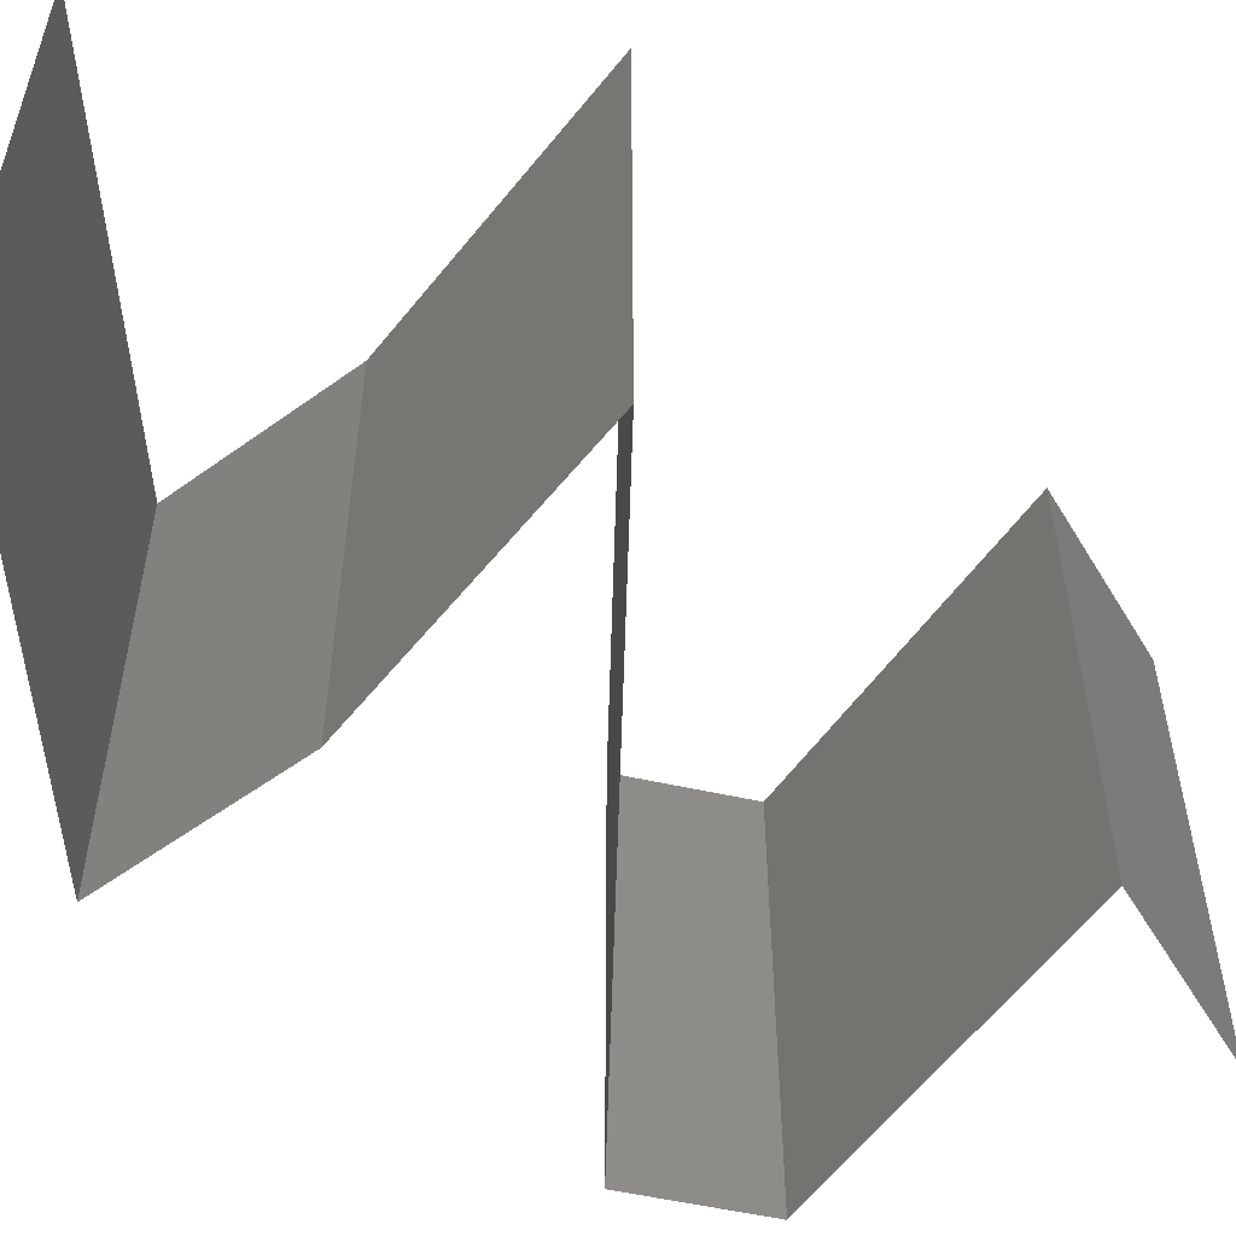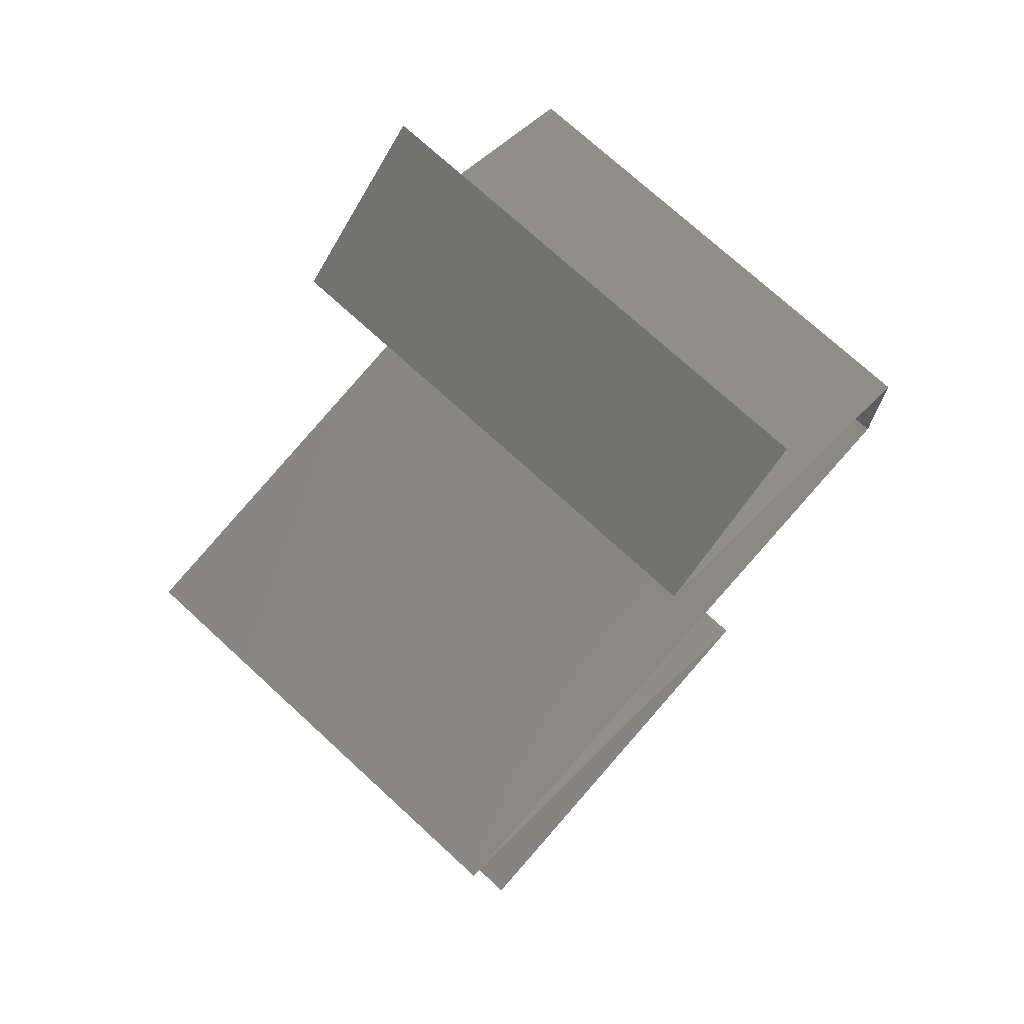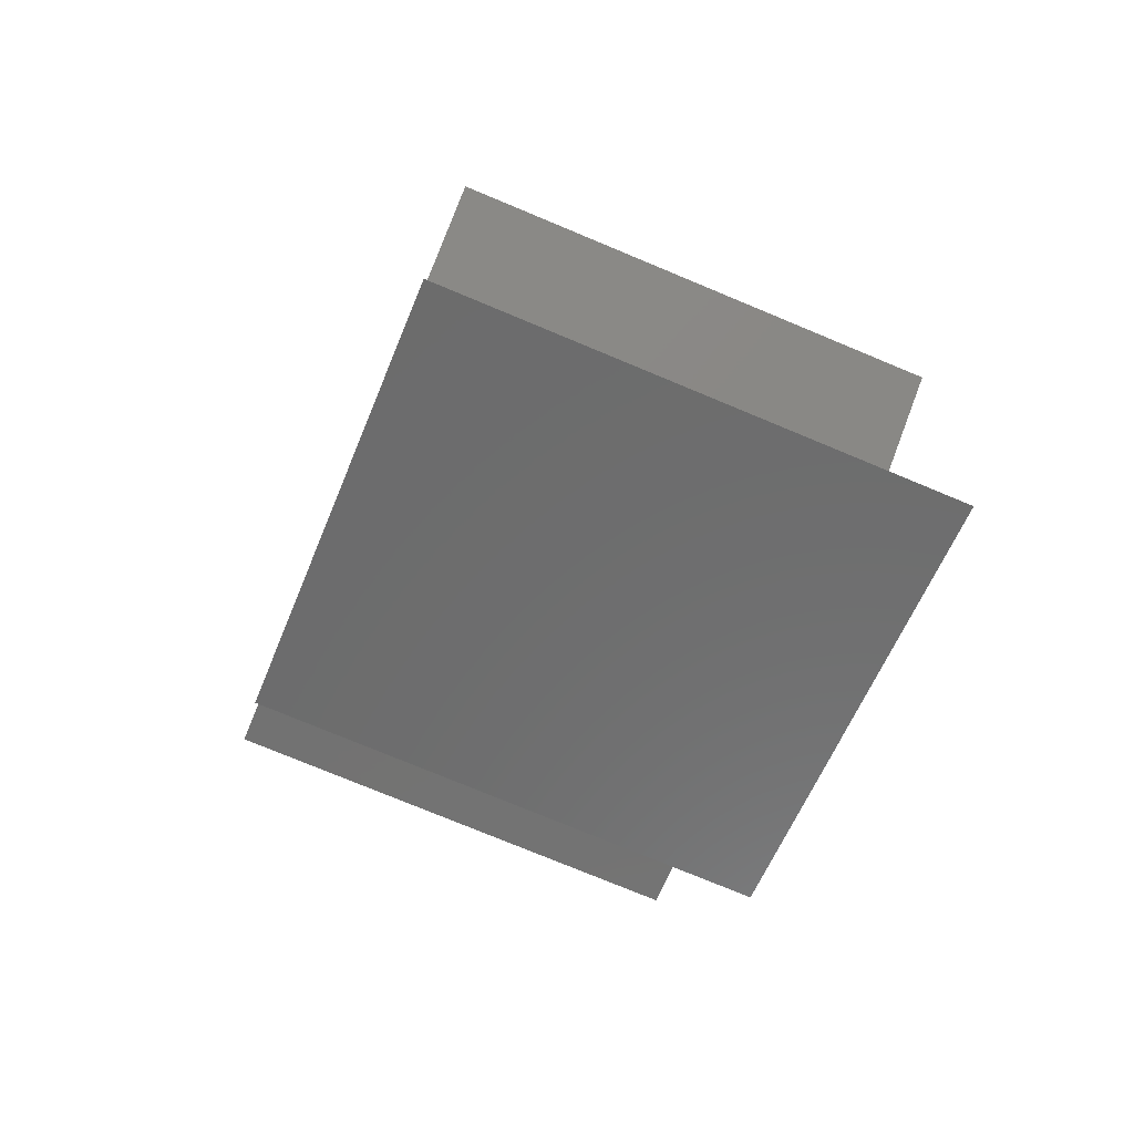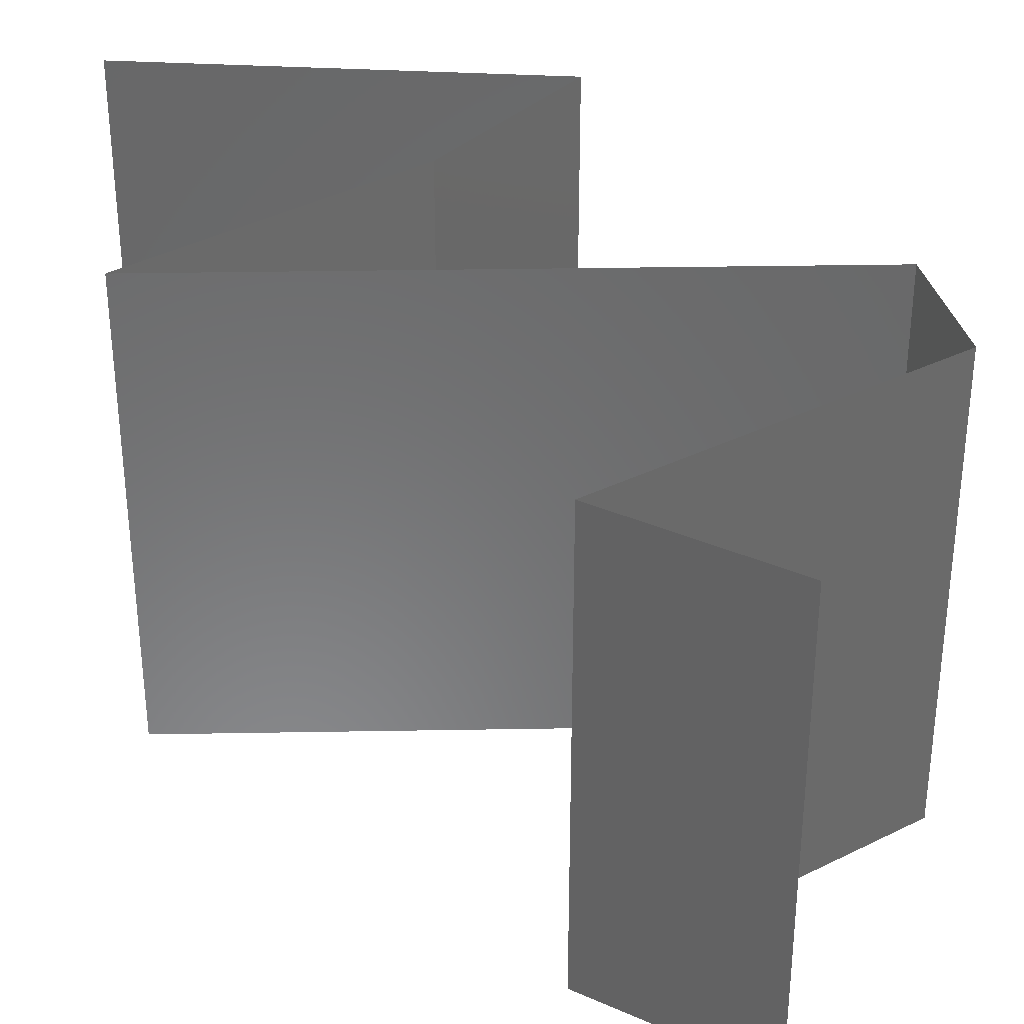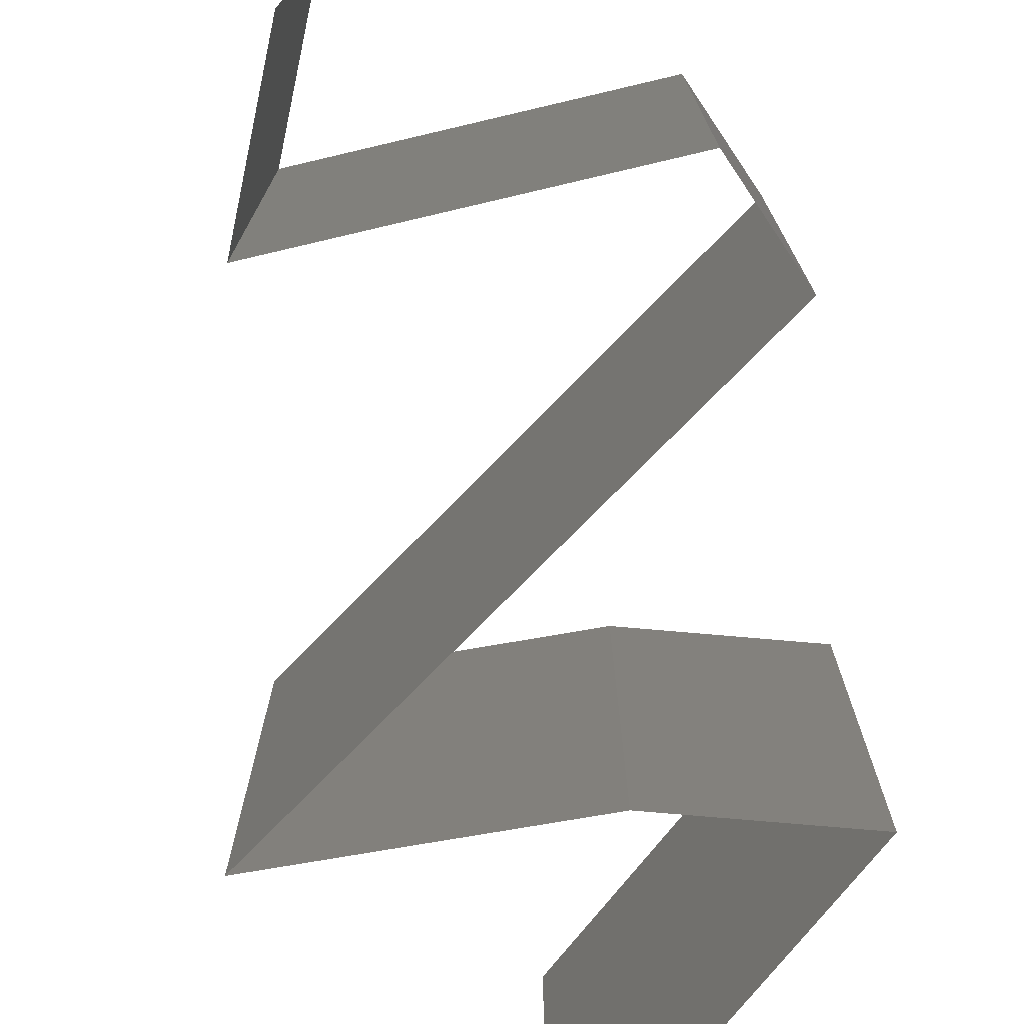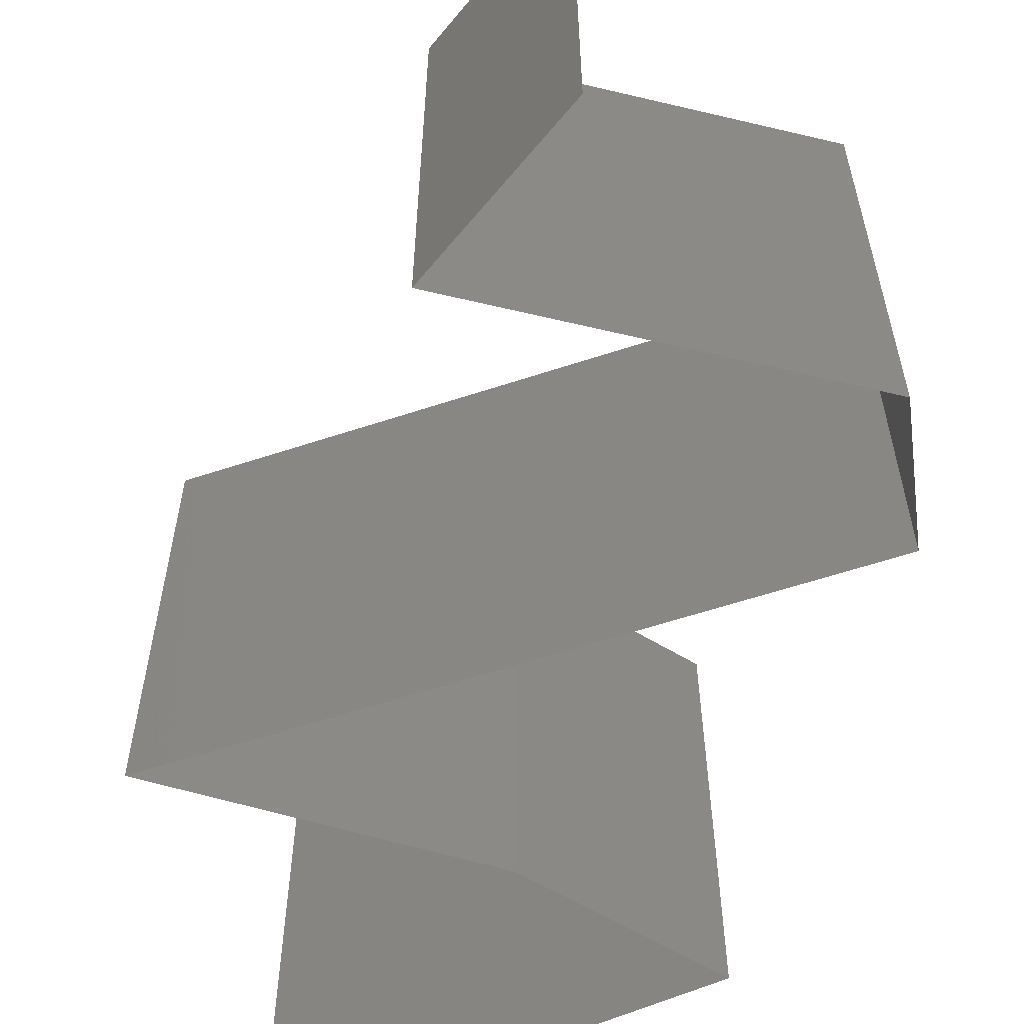
<metadata>
{"format":"stl","ext":"stl","renderer":"f3d","projection":"perspective","resolution":1024,"background":"white","views":[{"elev":-54.3,"azim":76.6,"up":"+Z"},{"elev":73.2,"azim":132.6,"up":"+Y"},{"elev":-76.1,"azim":67.4,"up":"+Y"},{"elev":34.3,"azim":166.9,"up":"+Z"},{"elev":-74.5,"azim":-146.0,"up":"+Z"},{"elev":-59.5,"azim":-173.0,"up":"+Z"}]}
</metadata>
<code>
# stl→obj: 58 verts, 86 faces
v 0.03784 0.03938 0
v 0.03784 0.03938 0.01
v 0.03492 0.04219 0.005
v 0.032 0.045 0.02
v 0.032 0.045 0.01
v 0.03492 0.04219 0.015
v 0.03784 0.03938 0.02
v 0.032 0.045 0
v 0.03042 0.03656 0
v 0.023 0.03375 0
v 0.03064 0.03664 0.007963
v 0.023 0.03375 0.01
v 0.03296 0.03753 0.01438
v 0.023 0.03375 0.02
v 0.028 0.03565 0.01447
v 0.03042 0.03656 0.02
v 0.023 0.02813 0
v 0.023 0.03094 0.005
v 0.023 0.02813 0.02
v 0.023 0.03094 0.015
v 0.023 0.02813 0.01
v 0.041 0.02437 0.02
v 0.032 0.02625 0.02
v 0.0365 0.02531 0.01204
v 0.02944 0.02678 0.01318
v 0.05 0.0225 0.01
v 0.05 0.0225 0.02
v 0.04356 0.02384 0.01318
v 0.0365 0.02531 0.004886
v 0.02925 0.02682 0.006374
v 0.04375 0.0238 0.006374
v 0.05 0.0225 0
v 0.032 0.02625 0
v 0.041 0.02438 0
v 0.04561 0.02053 0.015
v 0.03746 0.01688 0
v 0.03746 0.01688 0.01
v 0.04185 0.01884 0.005
v 0.04586 0.02064 0.005
v 0.03746 0.01688 0.02
v 0.0416 0.01873 0.015
v 0.04373 0.01969 0
v 0.04373 0.01969 0.02
v 0.04373 0.01969 0.01
v 0.03398 0.01406 0.015
v 0.03051 0.01125 0
v 0.03051 0.01125 0.01
v 0.03398 0.01406 0.005
v 0.03051 0.01125 0.02
v 0.04823 0.005625 0.02
v 0.03937 0.008438 0.02
v 0.04106 0.0079 0.01233
v 0.04823 0.005625 0.01
v 0.03708 0.009164 0.006809
v 0.03937 0.008437 0
v 0.03494 0.009844 0.015
v 0.04823 0.005625 0
v 0.04285 0.007331 0.005785
f 1 2 3
f 4 5 6
f 2 7 6
f 5 8 3
f 8 1 3
f 5 2 6
f 7 4 6
f 2 5 3
f 9 10 11
f 1 9 11
f 10 12 11
f 2 1 11
f 7 2 13
f 12 14 15
f 14 16 15
f 16 7 13
f 13 2 11
f 13 11 15
f 11 12 15
f 16 13 15
f 10 17 18
f 19 14 20
f 21 12 18
f 12 21 20
f 12 10 18
f 14 12 20
f 17 21 18
f 21 19 20
f 22 23 24
f 19 21 25
f 26 27 28
f 23 19 25
f 27 22 28
f 29 24 30
f 24 29 31
f 32 26 31
f 21 17 30
f 24 25 30
f 28 24 31
f 17 33 30
f 34 32 31
f 24 23 25
f 22 24 28
f 33 34 29
f 29 34 31
f 33 29 30
f 26 28 31
f 25 21 30
f 27 26 35
f 36 37 38
f 26 32 39
f 37 40 41
f 42 36 38
f 43 27 35
f 40 43 41
f 32 42 39
f 43 35 41
f 42 38 39
f 41 35 44
f 39 38 44
f 38 37 44
f 37 41 44
f 35 26 44
f 26 39 44
f 40 37 45
f 46 47 48
f 37 36 48
f 47 49 45
f 47 37 48
f 49 40 45
f 37 47 45
f 36 46 48
f 50 51 52
f 53 50 52
f 47 46 54
f 46 55 54
f 49 47 56
f 57 53 58
f 55 57 58
f 51 49 56
f 47 54 56
f 54 52 56
f 58 53 52
f 52 51 56
f 58 52 54
f 55 58 54

</code>
